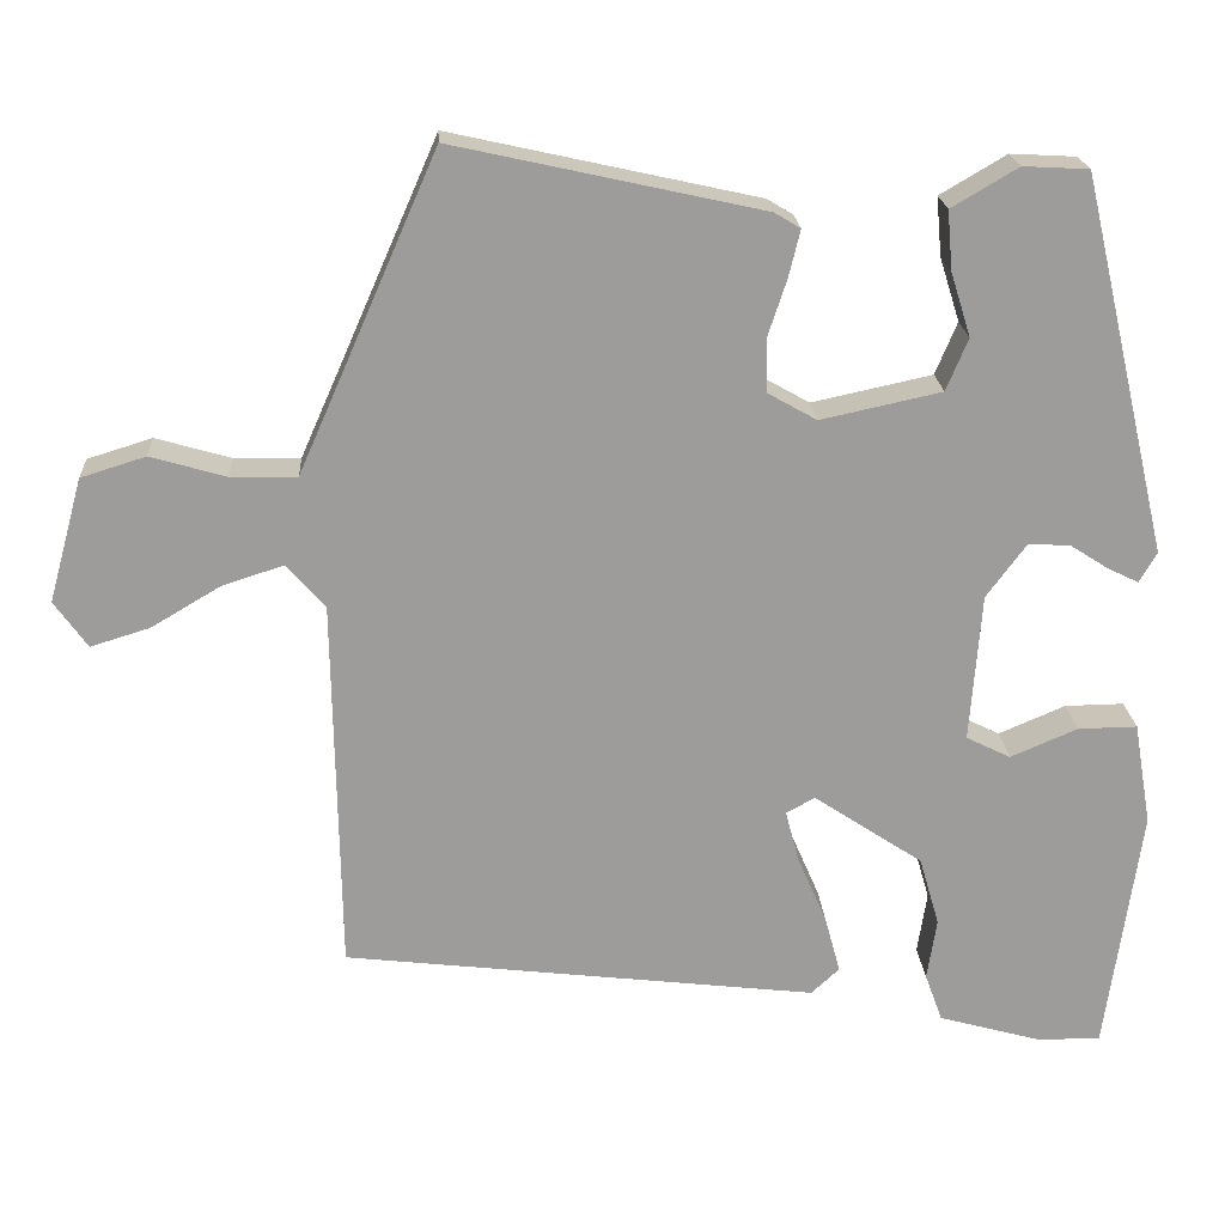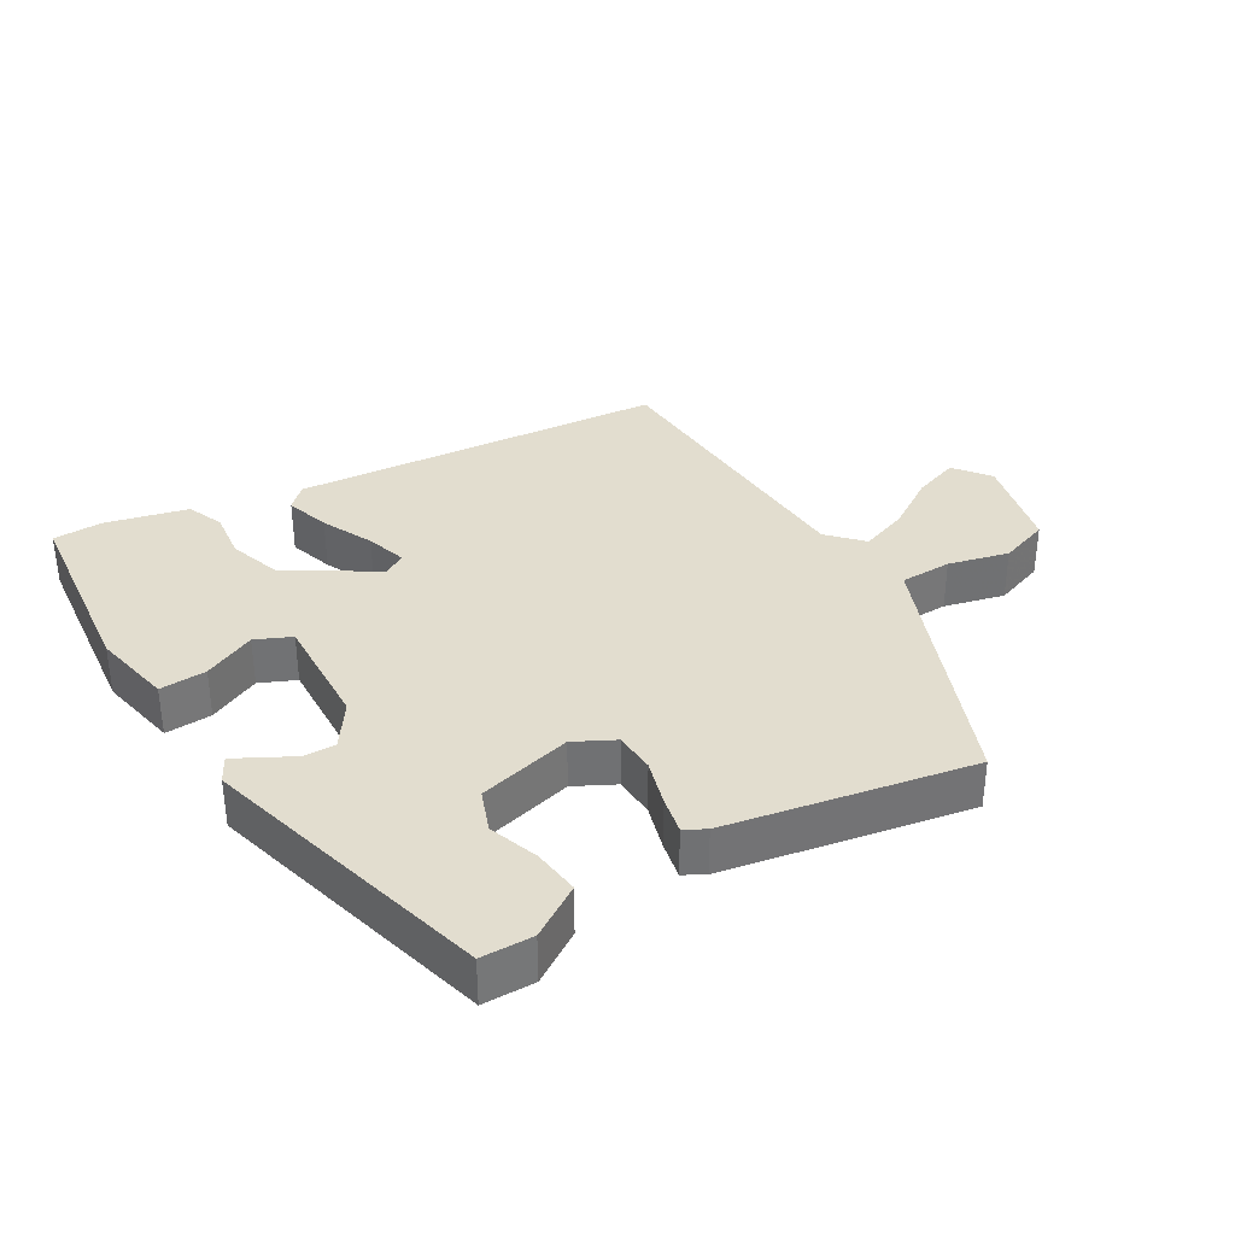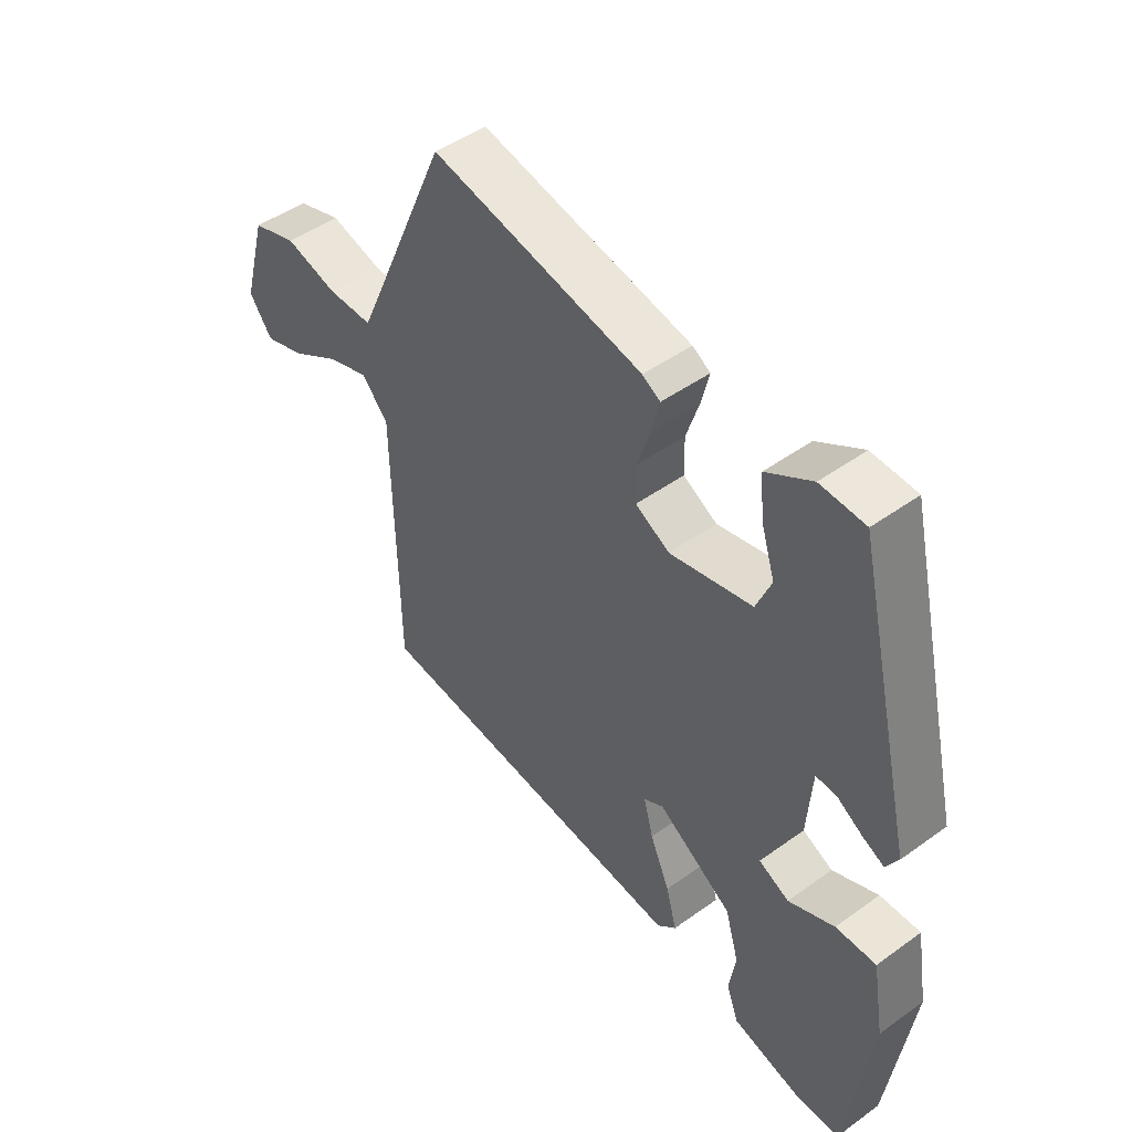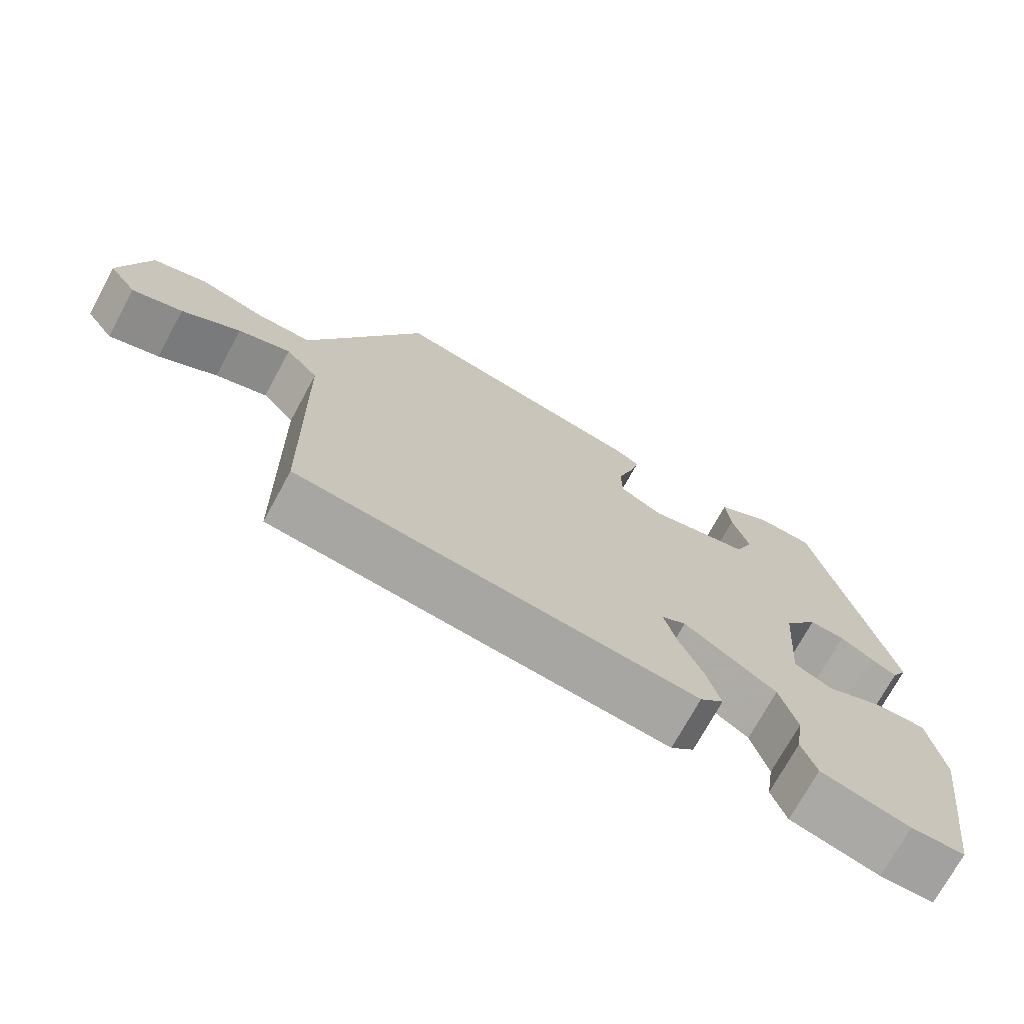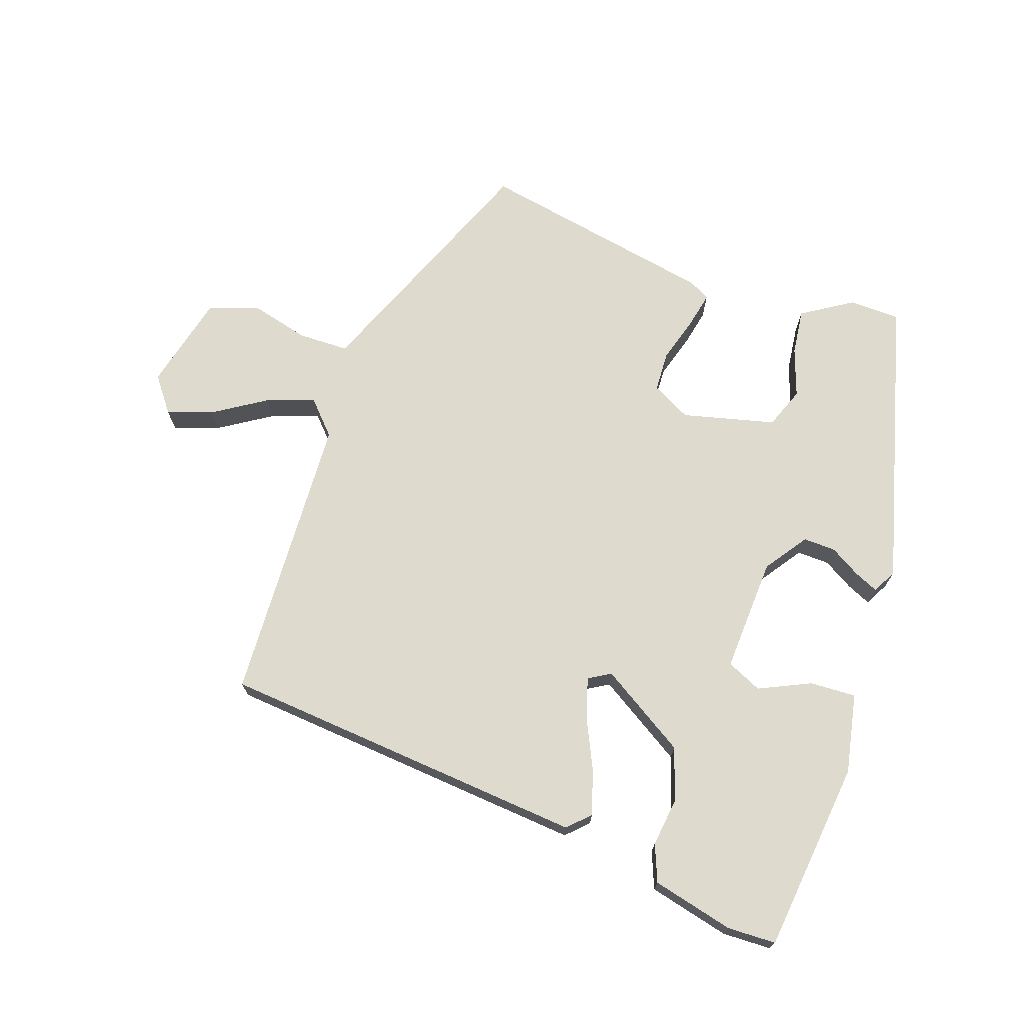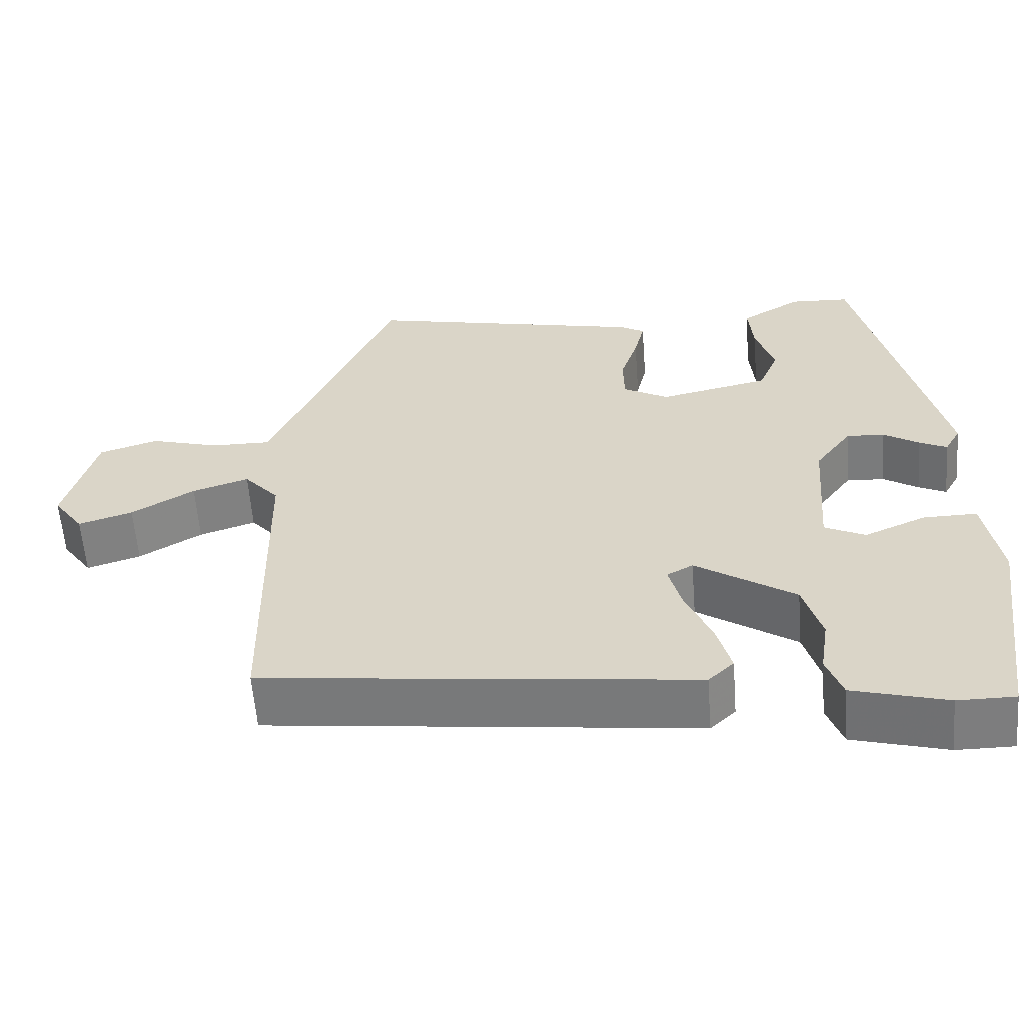
<metadata>
{"format":"obj","ext":"obj","renderer":"f3d","projection":"perspective","resolution":1024,"background":"white","views":[{"elev":20.1,"azim":176.6,"up":"+Z"},{"elev":35.0,"azim":-32.8,"up":"+Y"},{"elev":47.2,"azim":-129.2,"up":"+Z"},{"elev":-72.3,"azim":151.5,"up":"+Z"},{"elev":71.2,"azim":-162.6,"up":"+Y"},{"elev":-59.1,"azim":-175.6,"up":"+Z"}]}
</metadata>
<code>
v -0.424 0.07 -0.525
v -0.464 0.07 -0.243
v -0.444 0.07 -0.125
v -0.376 0.07 -0.126
v -0.299 0.07 -0.159
v -0.248 0.07 -0.134
v -0.261 0.07 0.036
v -0.307 0.07 0.098
v -0.355 0.07 0.095
v -0.399 0.07 0.067
v -0.434 0.07 0.05
v -0.454 0.07 0.085
v -0.353 0.07 0.517
v -0.278 0.07 0.521
v -0.202 0.07 0.476
v -0.208 0.07 0.408
v -0.231 0.07 0.335
v -0.206 0.07 0.275
v -0.068 0.07 0.245
v -0.011 0.07 0.277
v -0.01 0.07 0.337
v -0.032 0.07 0.404
v -0.045 0.07 0.457
v -0.015 0.07 0.475
v 0.338 0.07 0.553
v 0.455 0.07 0.286
v 0.497 0.07 0.191
v 0.572 0.07 0.192
v 0.659 0.07 0.217
v 0.733 0.07 0.194
v 0.772 0.07 0.052
v 0.734 0.07 -0.001
v 0.666 0.07 0.02
v 0.587 0.07 0.067
v 0.516 0.07 0.09
v 0.472 0.07 0.04
v 0.465 0.07 -0.391
v -0.078 0.07 -0.454
v -0.11 0.07 -0.424
v -0.092 0.07 -0.358
v -0.059 0.07 -0.282
v -0.043 0.07 -0.222
v -0.076 0.07 -0.204
v -0.201 0.07 -0.287
v -0.224 0.07 -0.366
v -0.213 0.07 -0.437
v -0.233 0.07 -0.492
v -0.352 0.07 -0.525
v -0.424 0 -0.525
v -0.464 0 -0.243
v -0.444 0 -0.125
v -0.376 0 -0.126
v -0.299 0 -0.159
v -0.248 0 -0.134
v -0.261 0 0.036
v -0.307 0 0.098
v -0.355 0 0.095
v -0.399 0 0.067
v -0.434 0 0.05
v -0.454 0 0.085
v -0.353 0 0.517
v -0.278 0 0.521
v -0.202 0 0.476
v -0.208 0 0.408
v -0.231 0 0.335
v -0.206 0 0.275
v -0.068 0 0.245
v -0.011 0 0.277
v -0.01 0 0.337
v -0.032 0 0.404
v -0.045 0 0.457
v -0.015 0 0.475
v 0.338 0 0.553
v 0.455 0 0.286
v 0.497 0 0.191
v 0.572 0 0.192
v 0.659 0 0.217
v 0.733 0 0.194
v 0.772 0 0.052
v 0.734 0 -0.001
v 0.666 0 0.02
v 0.587 0 0.067
v 0.516 0 0.09
v 0.472 0 0.04
v 0.465 0 -0.391
v -0.078 0 -0.454
v -0.11 0 -0.424
v -0.092 0 -0.358
v -0.059 0 -0.282
v -0.043 0 -0.222
v -0.076 0 -0.204
v -0.201 0 -0.287
v -0.224 0 -0.366
v -0.213 0 -0.437
v -0.233 0 -0.492
v -0.352 0 -0.525
f 45 46 47 48
f 44 45 48 1
f 38 39 40 41
f 36 37 38 41
f 35 36 41 42
f 31 32 33 34
f 31 34 35
f 28 29 30 31
f 27 28 31 35
f 26 27 35 42
f 21 22 23 24
f 21 24 25 26
f 14 15 16 17
f 12 13 14 17
f 12 17 18
f 9 10 11 12
f 9 12 18 19
f 2 3 4 5
f 44 1 2 5
f 43 44 5 6
f 26 42 43
f 20 21 26
f 19 20 26 43
f 8 9 19
f 7 8 19 43
f 6 7 43
f 96 95 94 93
f 49 96 93 92
f 89 88 87 86
f 89 86 85 84
f 90 89 84 83
f 82 81 80 79
f 83 82 79
f 79 78 77 76
f 83 79 76 75
f 90 83 75 74
f 72 71 70 69
f 74 73 72 69
f 65 64 63 62
f 65 62 61 60
f 66 65 60
f 60 59 58 57
f 67 66 60 57
f 53 52 51 50
f 53 50 49 92
f 54 53 92 91
f 91 90 74
f 74 69 68
f 91 74 68 67
f 67 57 56
f 91 67 56 55
f 91 55 54
f 1 49 50 2
f 2 50 51 3
f 3 51 52 4
f 4 52 53 5
f 5 53 54 6
f 6 54 55 7
f 7 55 56 8
f 8 56 57 9
f 9 57 58 10
f 10 58 59 11
f 11 59 60 12
f 12 60 61 13
f 13 61 62 14
f 14 62 63 15
f 15 63 64 16
f 16 64 65 17
f 17 65 66 18
f 18 66 67 19
f 19 67 68 20
f 20 68 69 21
f 21 69 70 22
f 22 70 71 23
f 23 71 72 24
f 24 72 73 25
f 25 73 74 26
f 26 74 75 27
f 27 75 76 28
f 28 76 77 29
f 29 77 78 30
f 30 78 79 31
f 31 79 80 32
f 32 80 81 33
f 33 81 82 34
f 34 82 83 35
f 35 83 84 36
f 36 84 85 37
f 37 85 86 38
f 38 86 87 39
f 39 87 88 40
f 40 88 89 41
f 41 89 90 42
f 42 90 91 43
f 43 91 92 44
f 44 92 93 45
f 45 93 94 46
f 46 94 95 47
f 47 95 96 48
f 48 96 49 1

</code>
